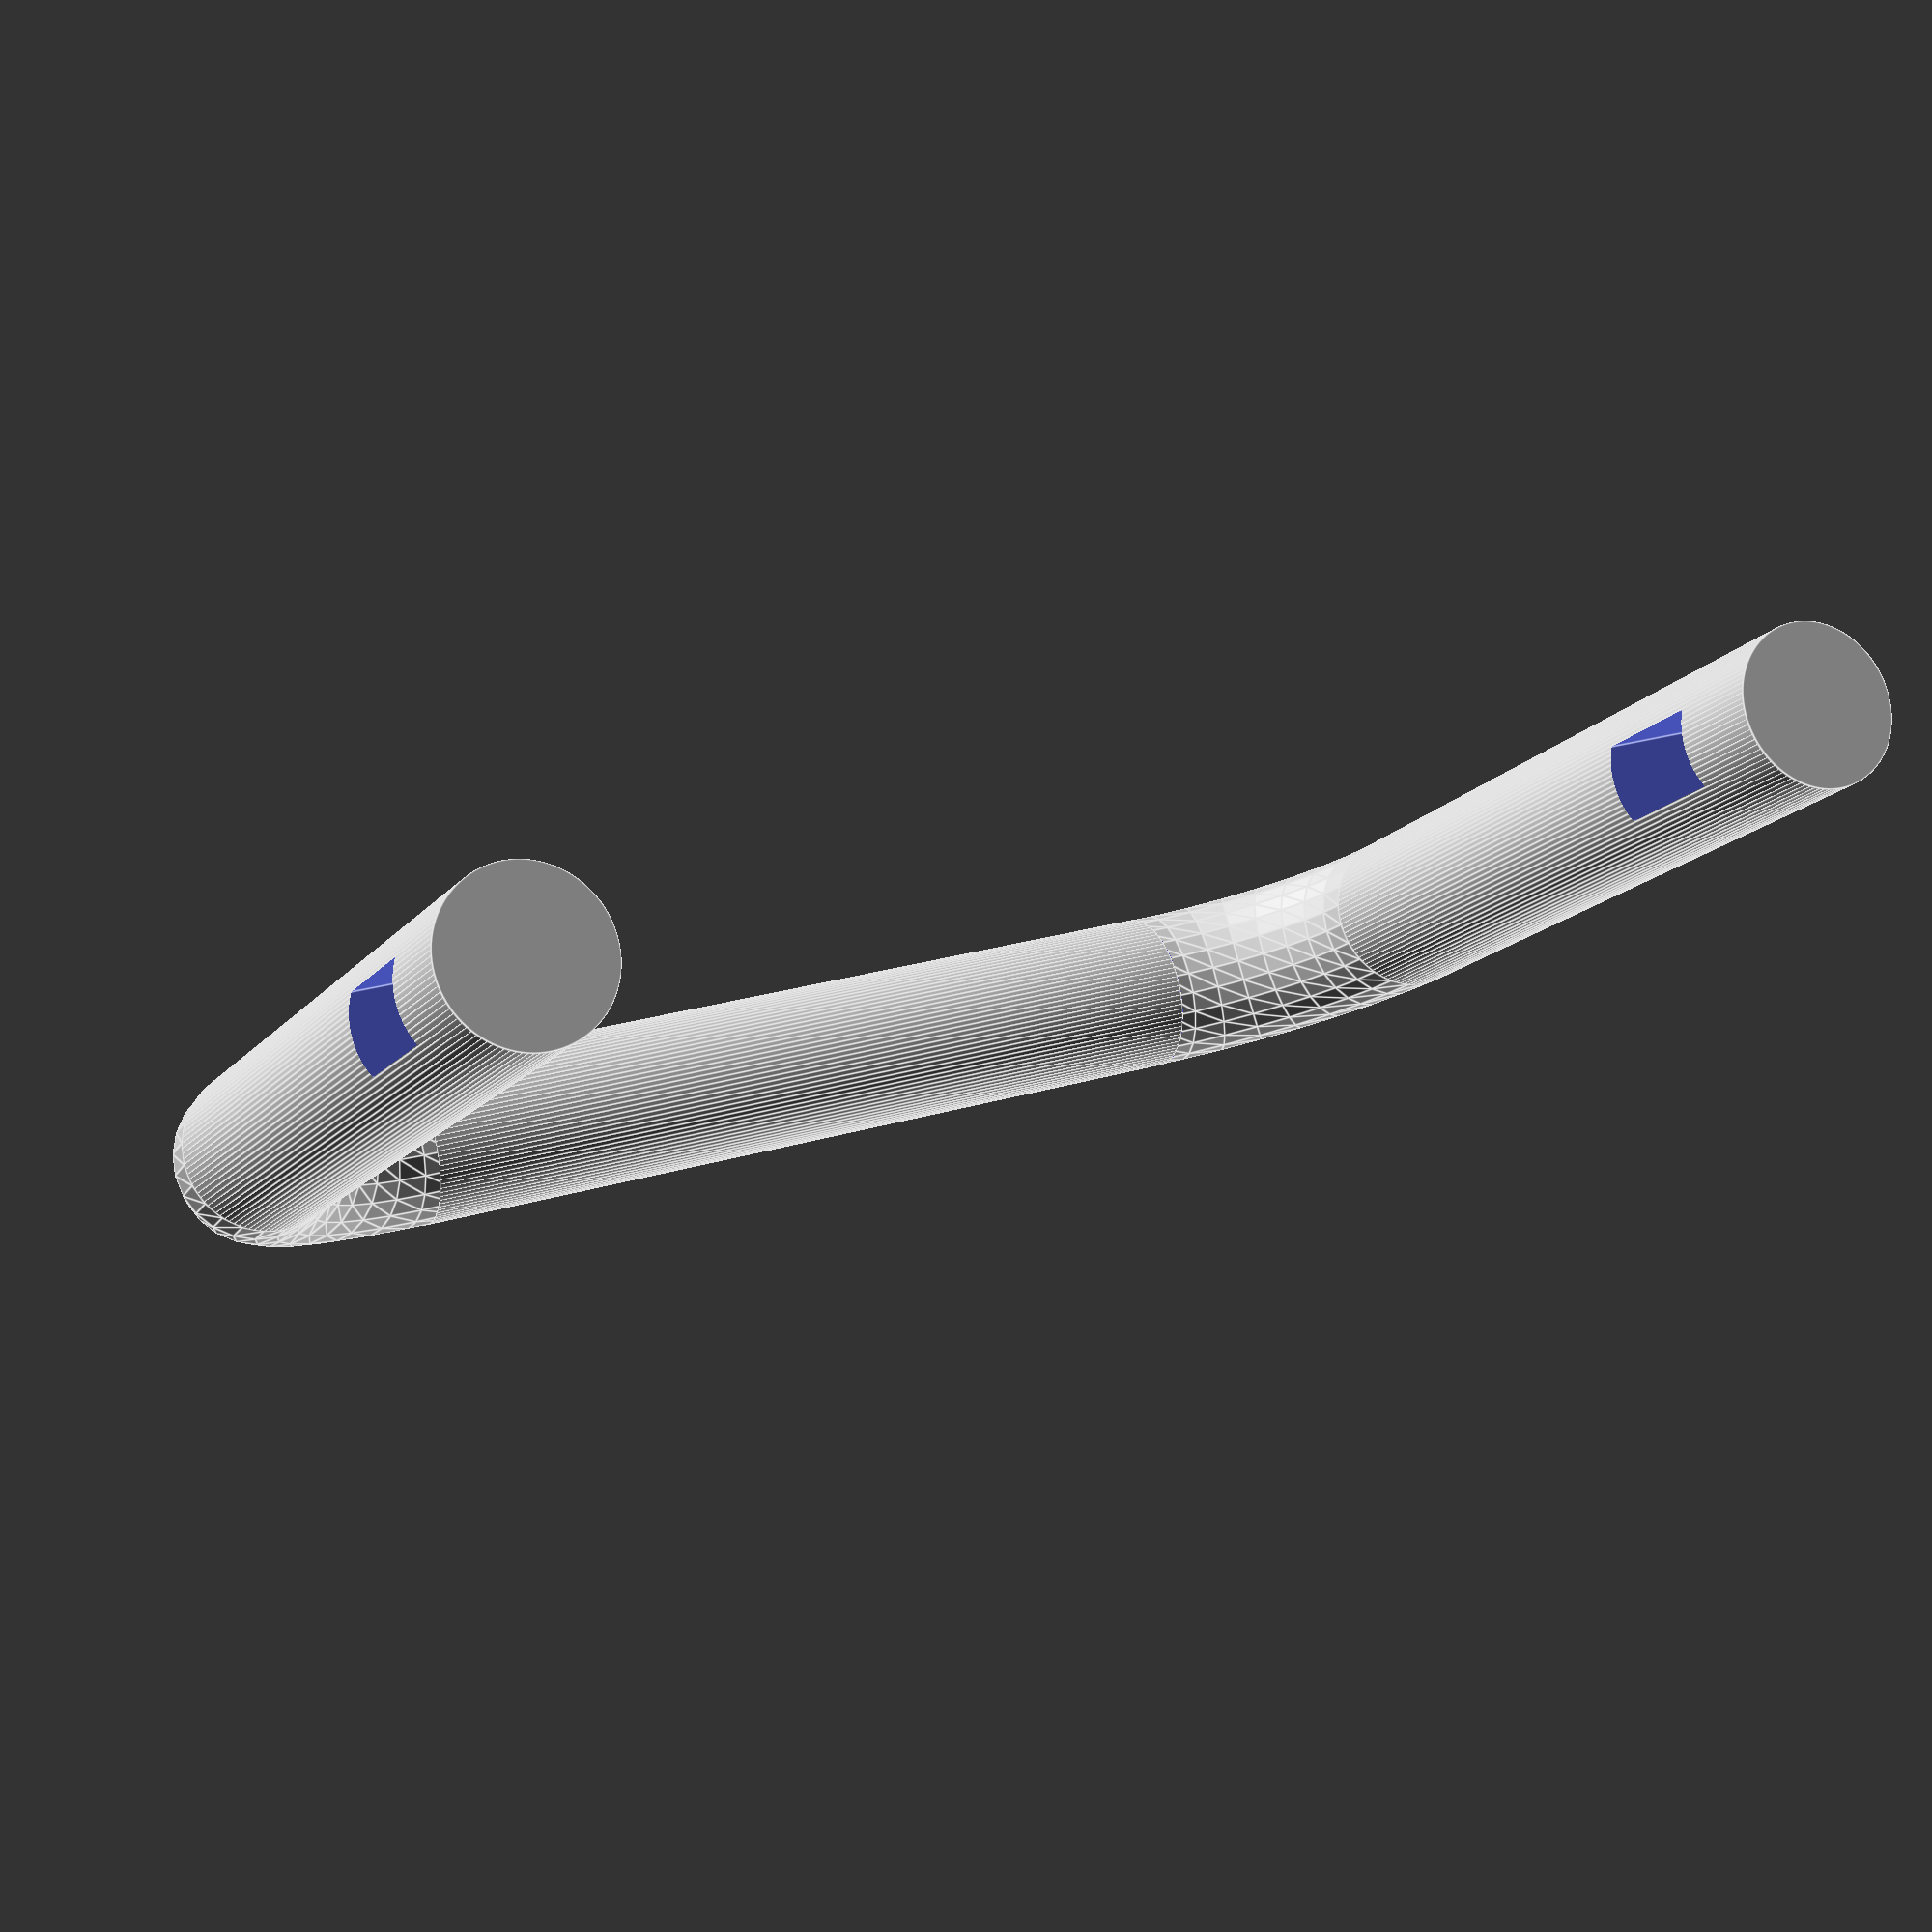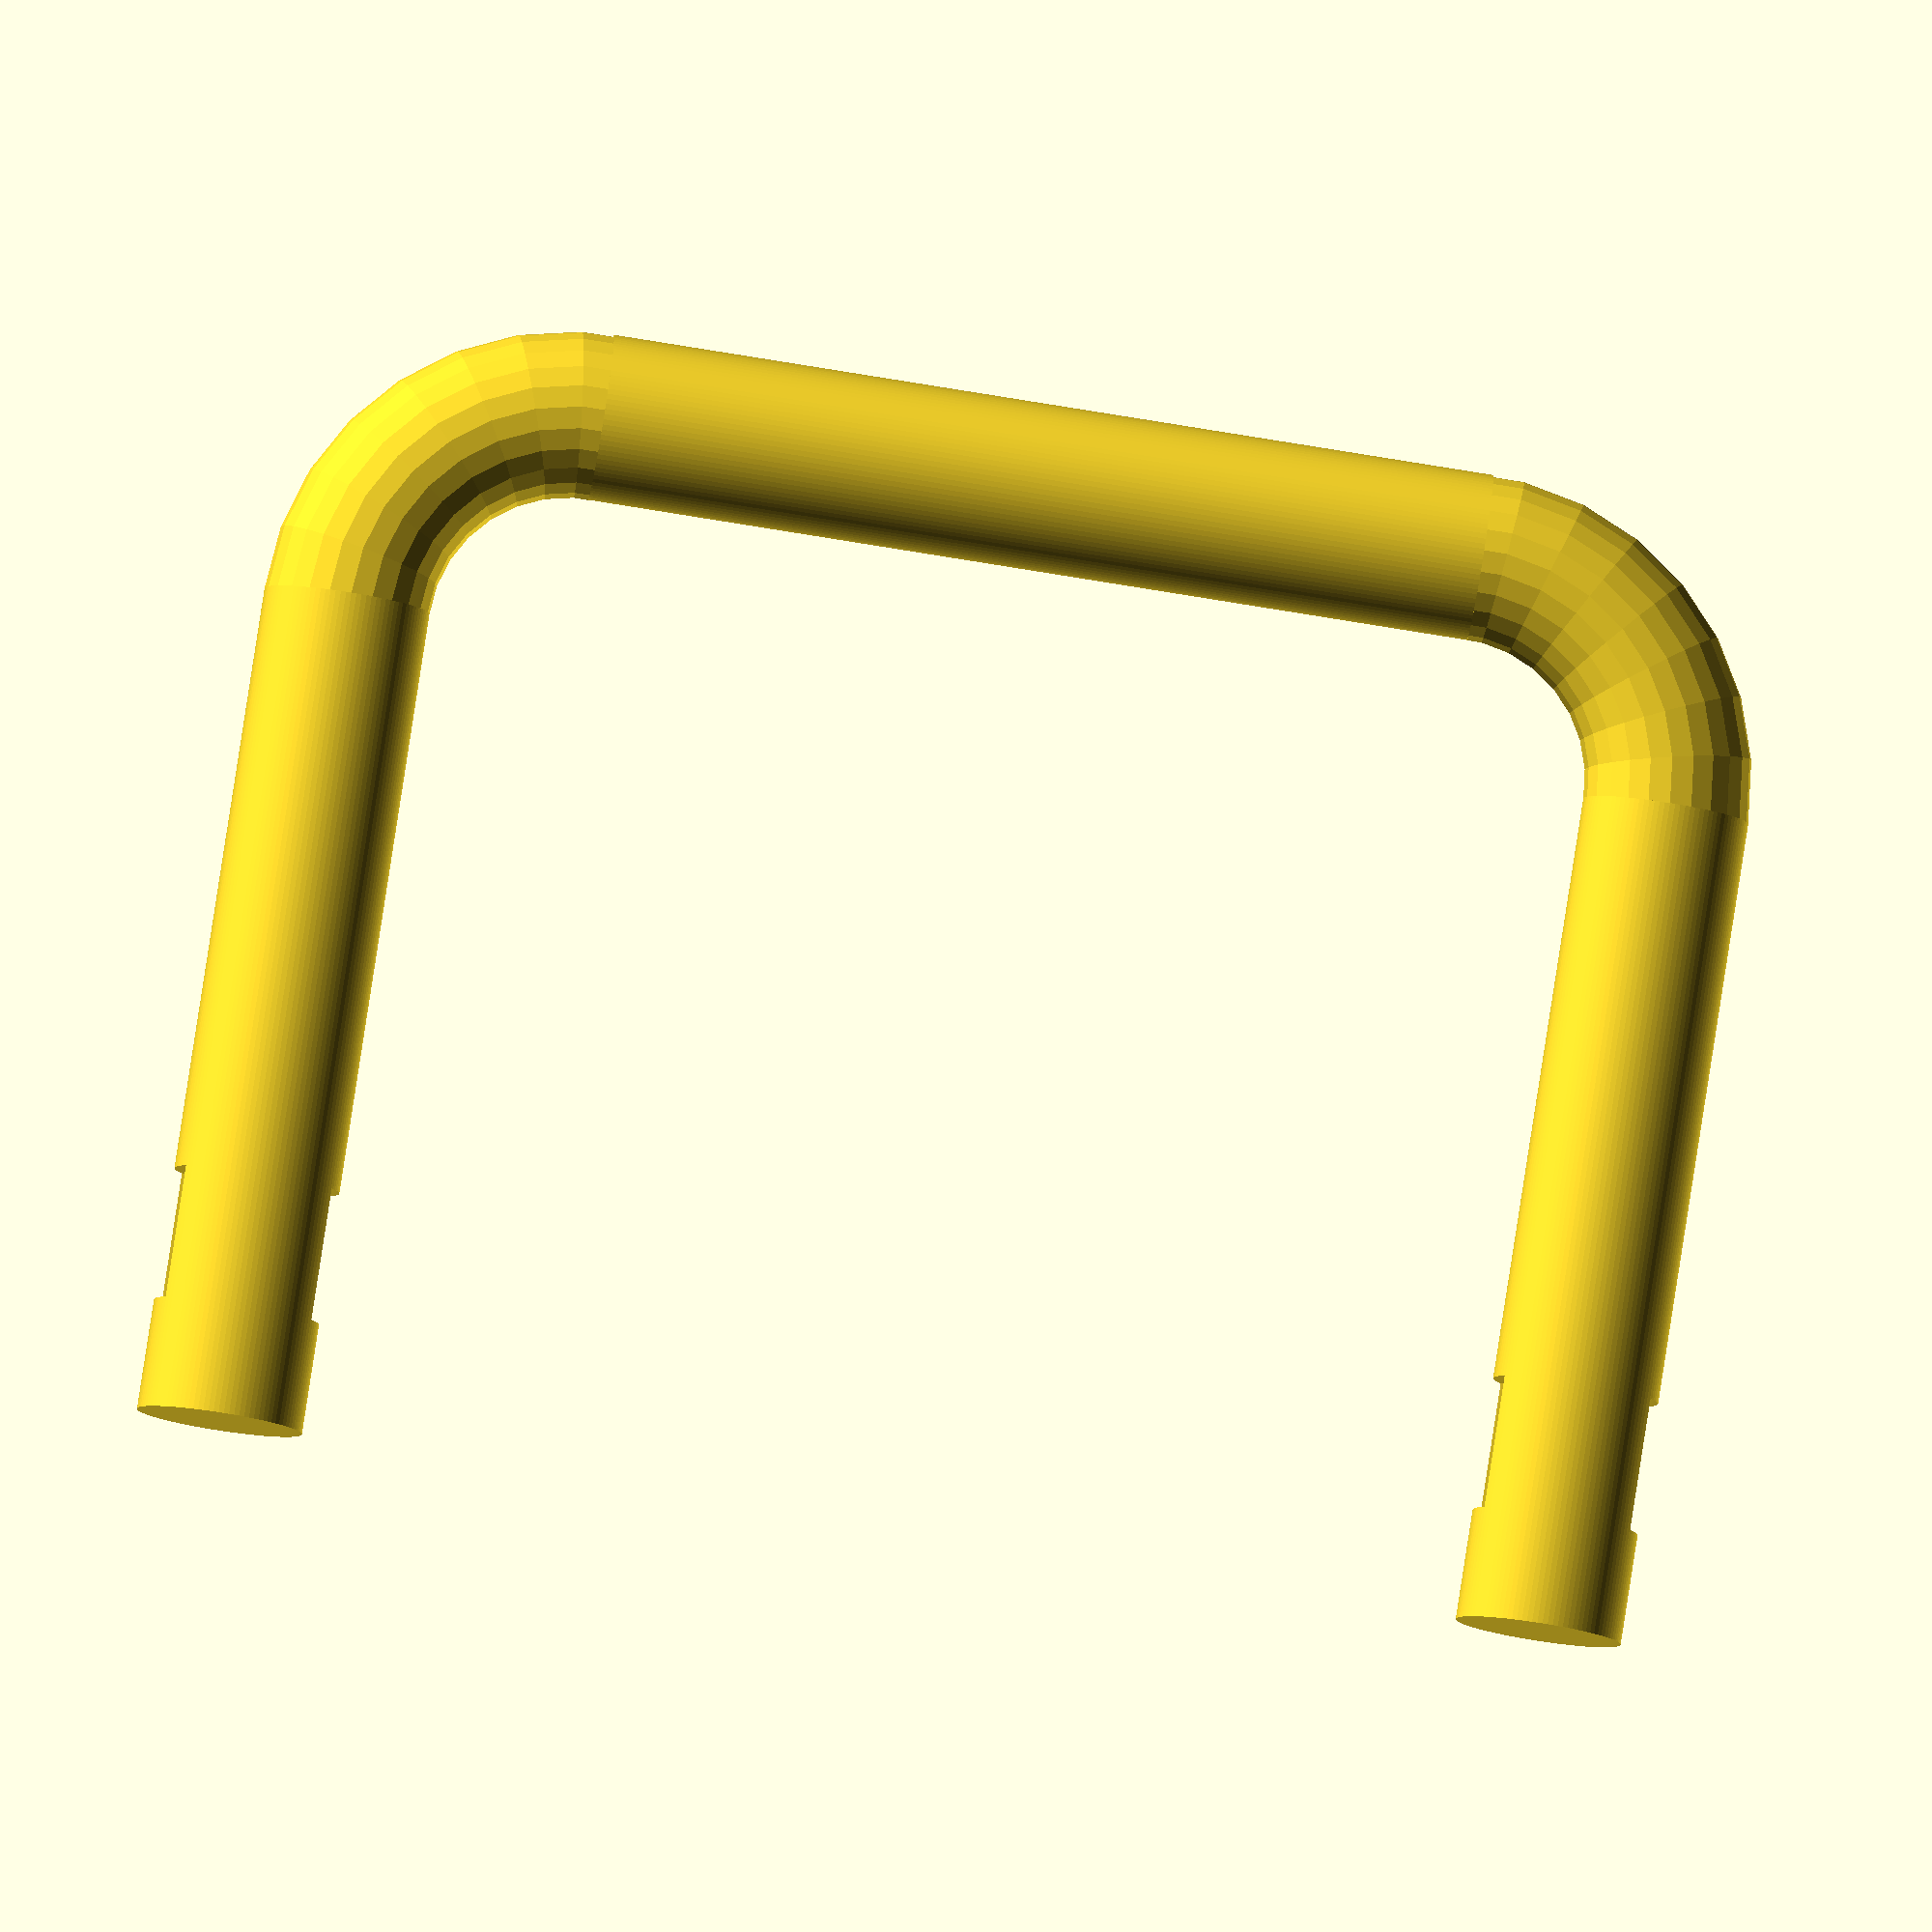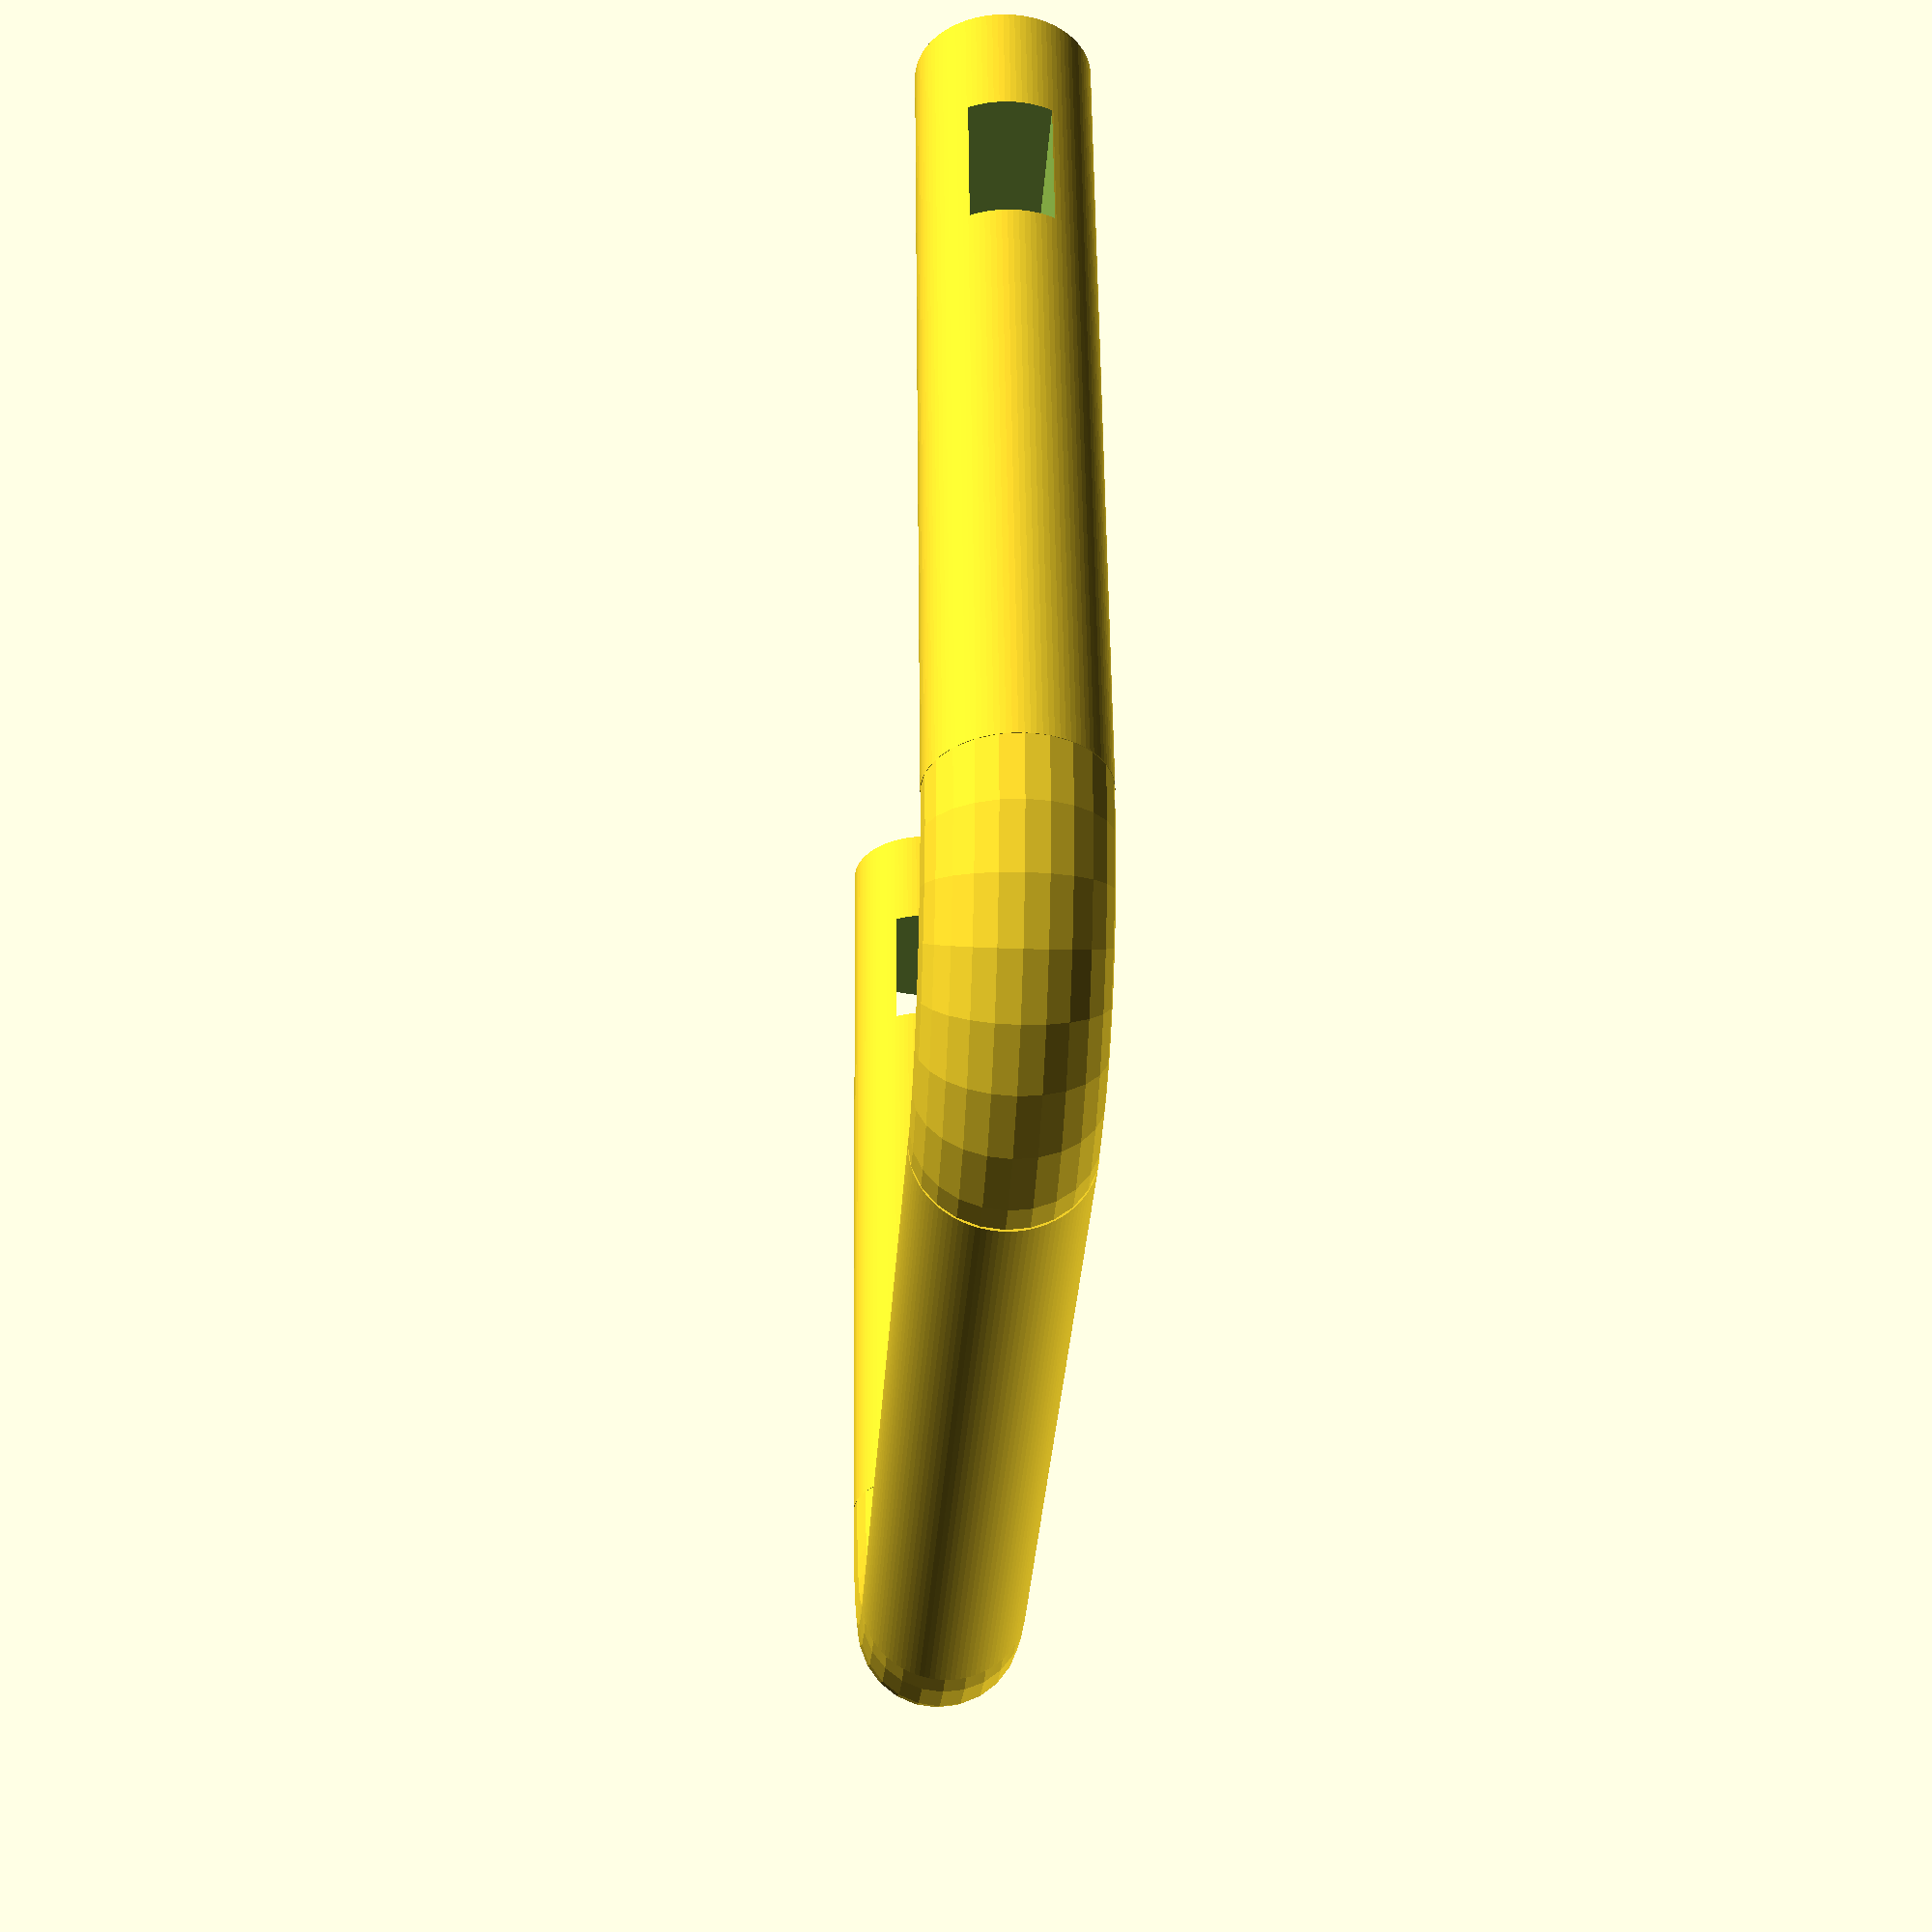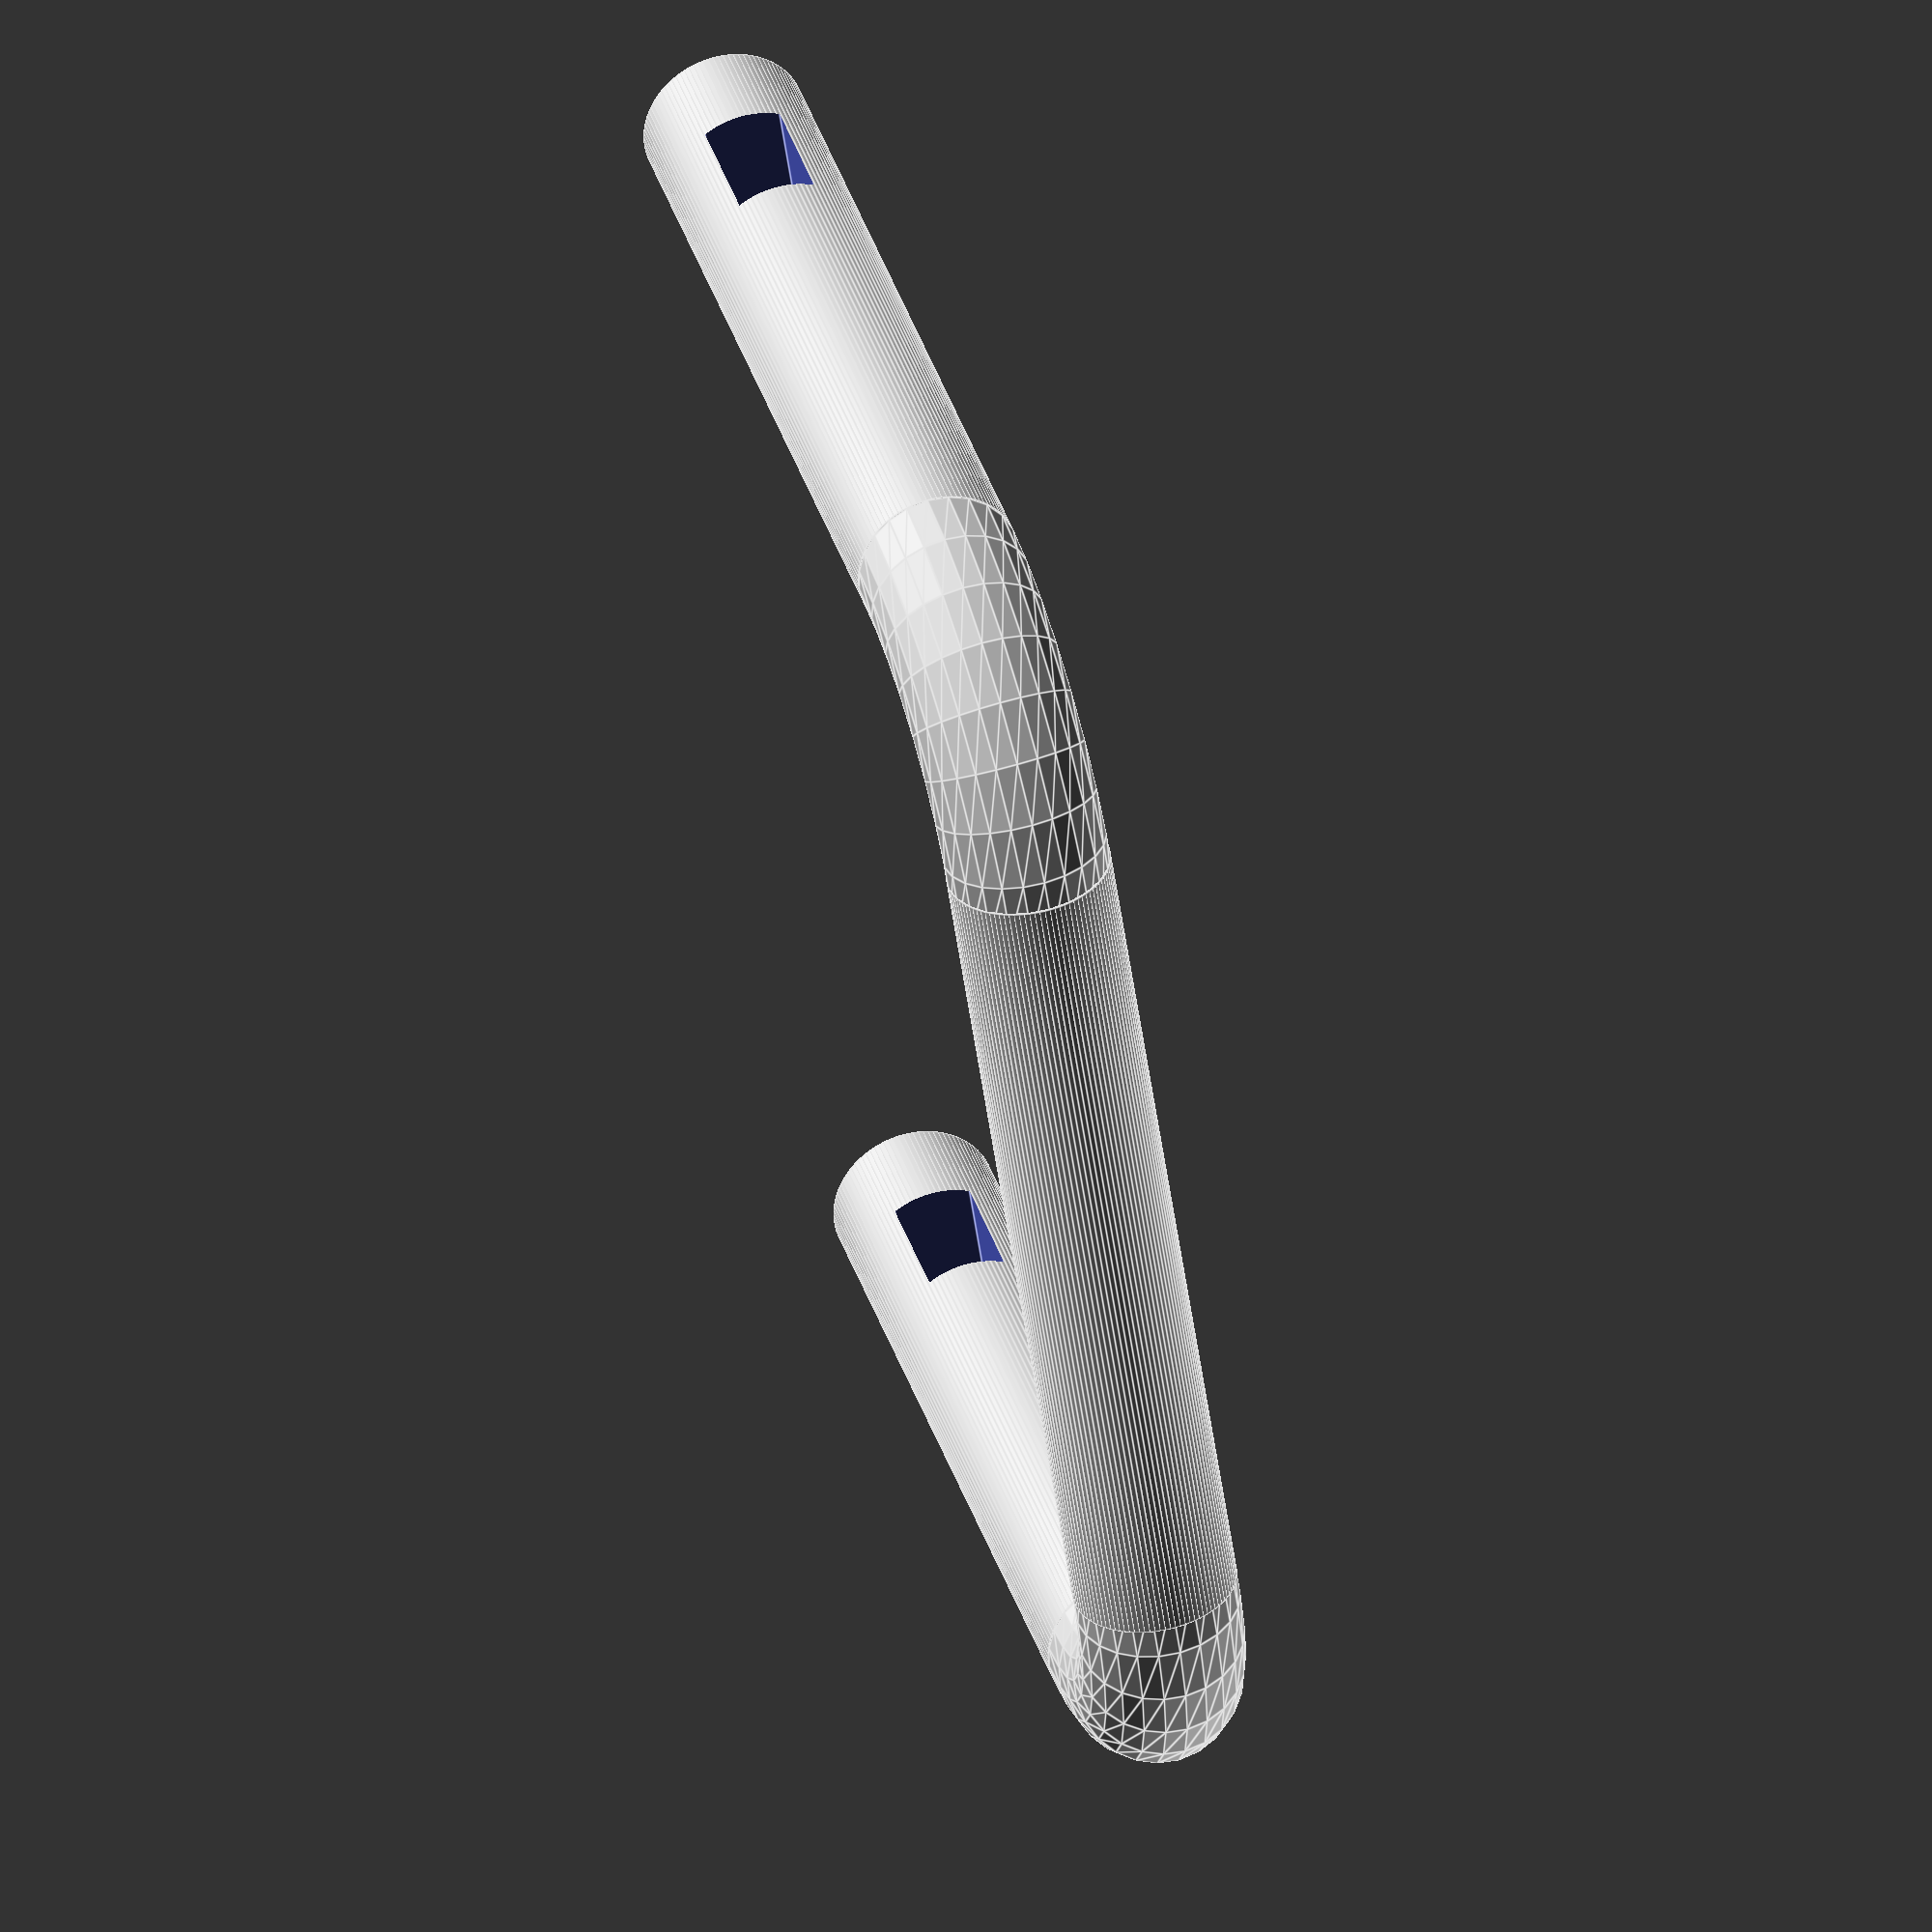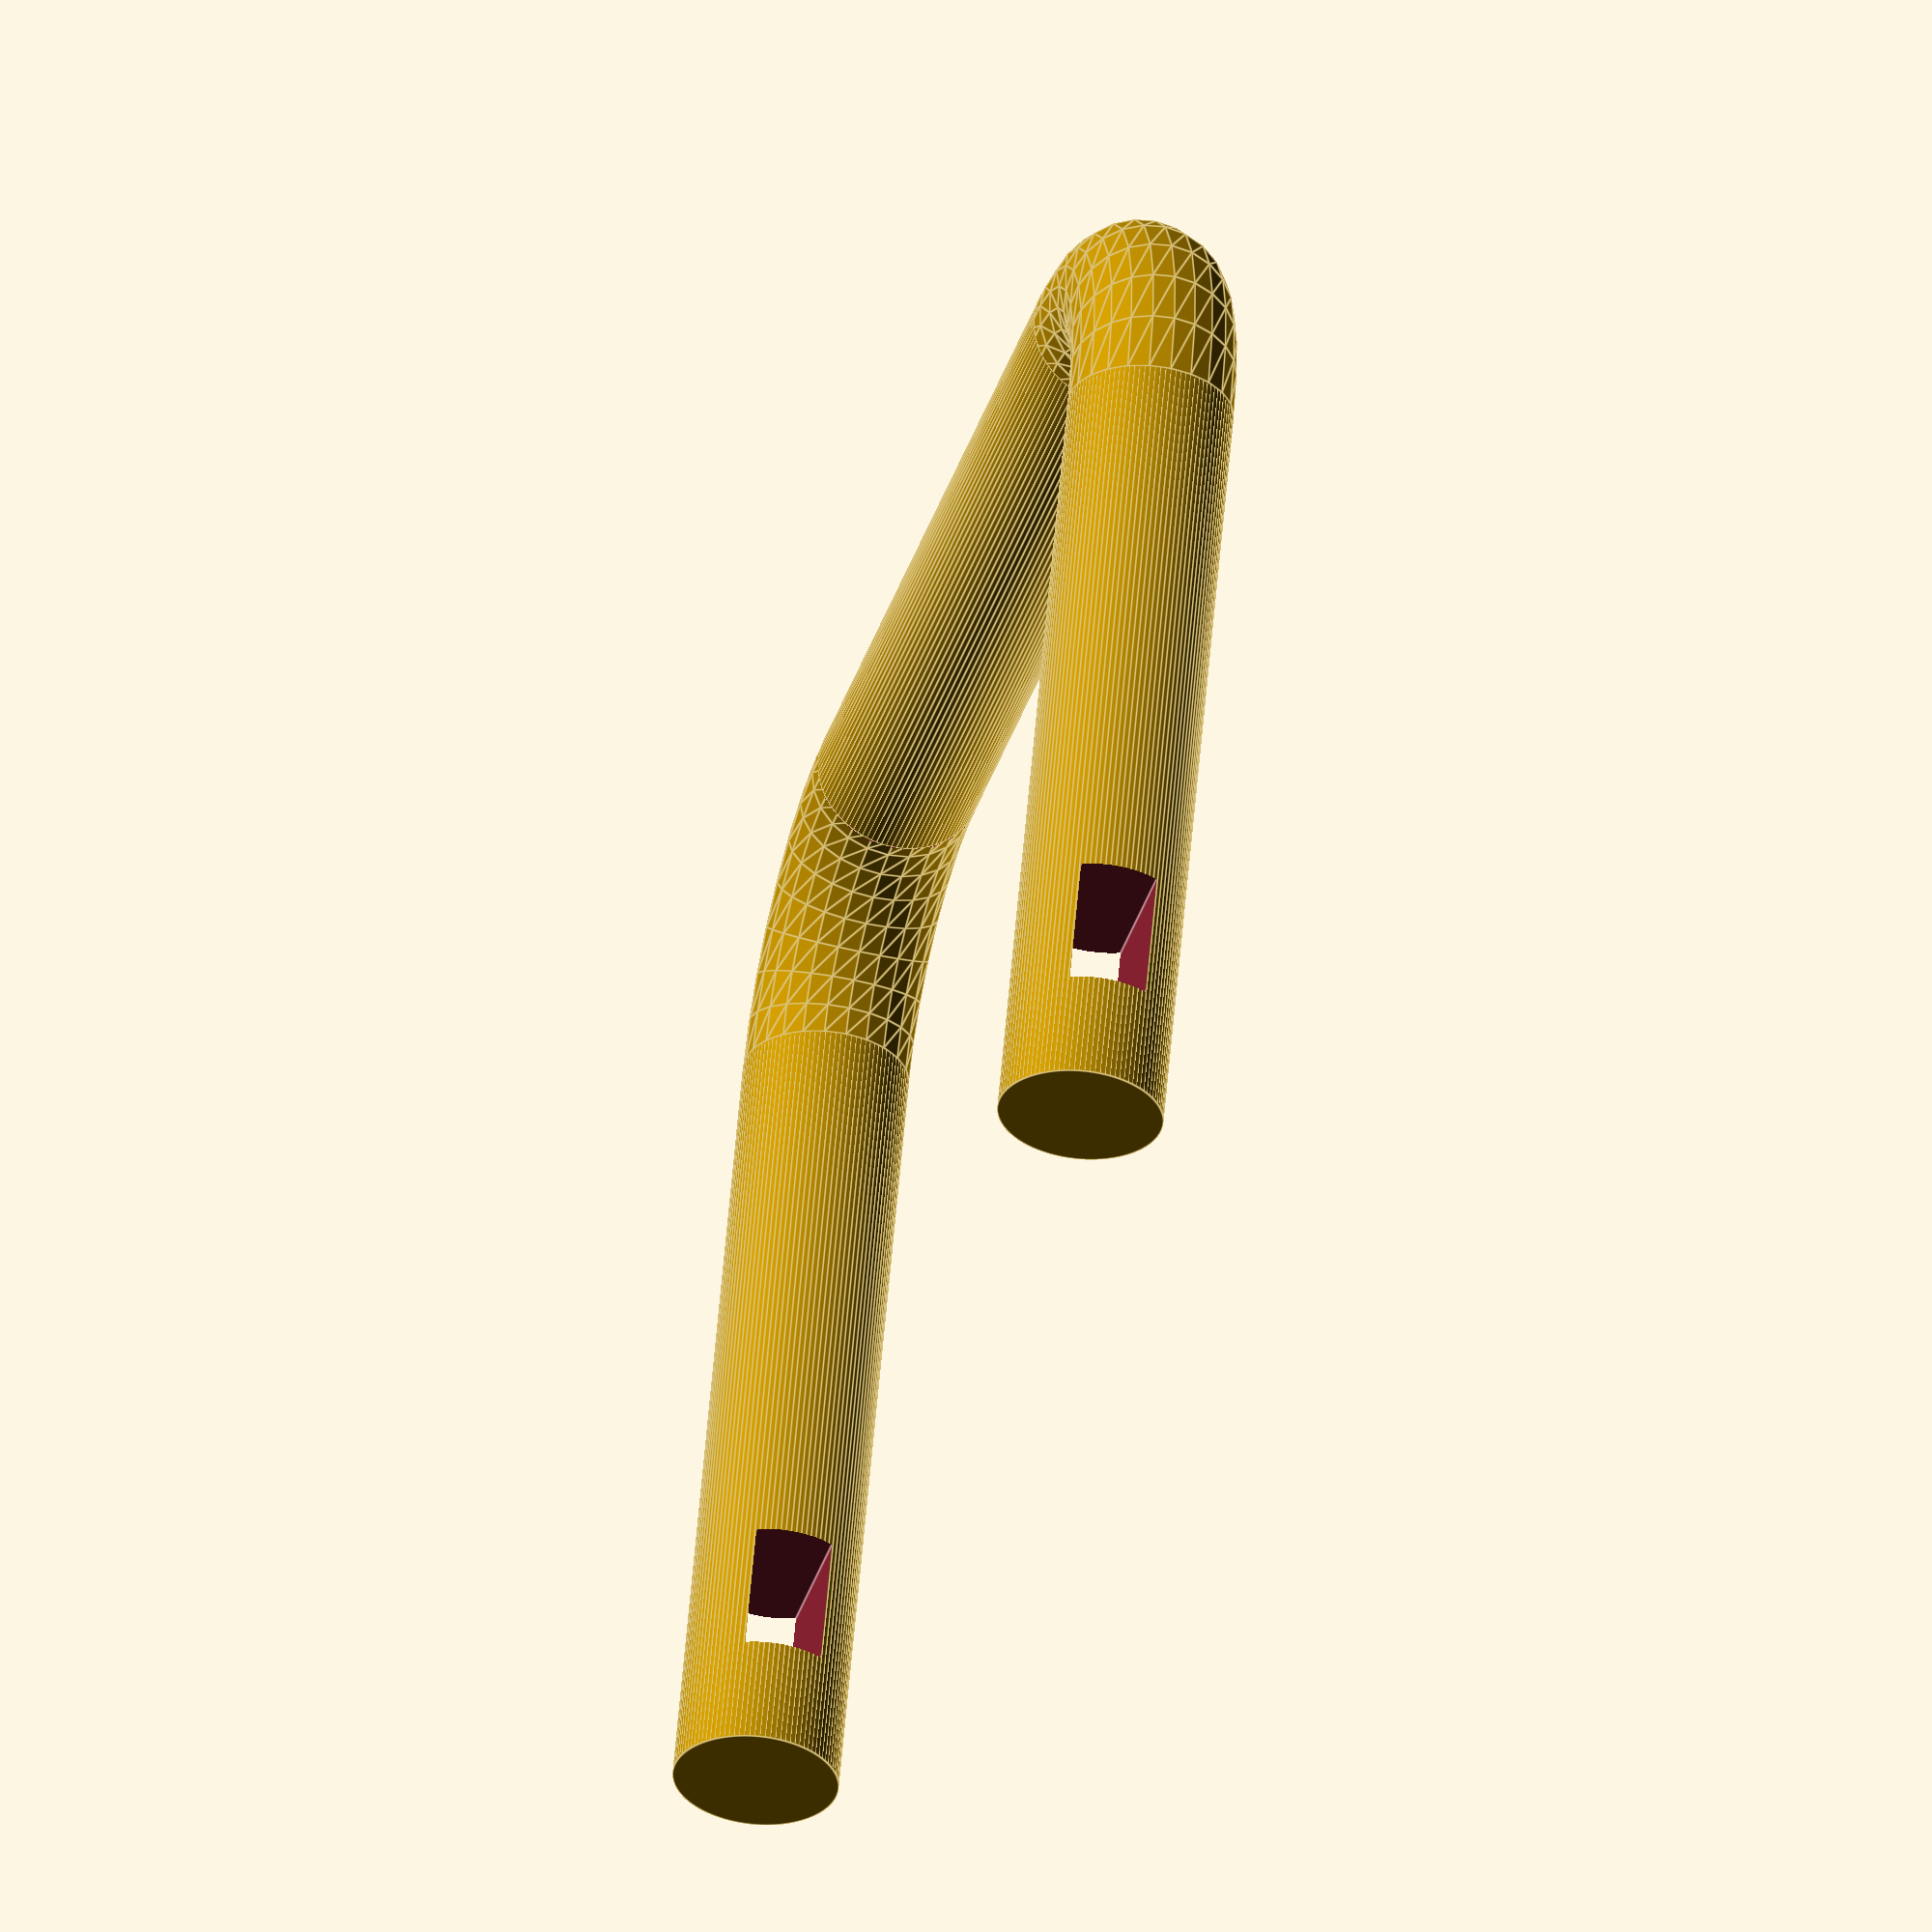
<openscad>
translate([0, 0, 10])
union(){

difference() {
union()
{
     translate([0, 0, 0])rotate([0, 0, 0]) 
     union()
     {
     rotate([180, 0, 0])  translate([10, 0, 0])        difference() {
rotate_extrude(angle=360, convexity=15) translate([20, 0]) circle(7.5);
     translate([-50, 0, -10]) cube([200,50,20]); 
    translate([-50, -50, -10]) cube([50,60,20]); 
}
     }  
     translate([-60, 0, 0])rotate([0, 180, 0])  
     union()
     {
      rotate([180, 0, 0])  translate([10, 0, 0])            difference() {
rotate_extrude(angle=360, convexity=15) translate([20, 0]) circle(7.5);
     translate([-50, 0, -10]) cube([200,50,20]); 
    translate([-50, -50, -10]) cube([50,60,20]); 
}
     }
 
     rotate([90, 0, 0])  translate([30, 0, 0]) cylinder(75,7.5,7.5,$fn=100);
     rotate([90, 0, 0])  translate([-90, 0, 0]) cylinder(75,7.5,7.5,$fn=100);
     rotate([0, 90, 0])       translate([0, 20, -70]) cylinder(80,7.5,7.5,$fn=100); 
}
     translate([-100, -65, -3.5]) cube([200,12,7]); 
}

}





</openscad>
<views>
elev=277.7 azim=203.9 roll=345.0 proj=p view=edges
elev=5.8 azim=8.8 roll=357.0 proj=o view=solid
elev=23.6 azim=169.9 roll=86.4 proj=p view=wireframe
elev=296.7 azim=298.9 roll=252.9 proj=o view=edges
elev=230.6 azim=160.9 roll=284.9 proj=o view=edges
</views>
